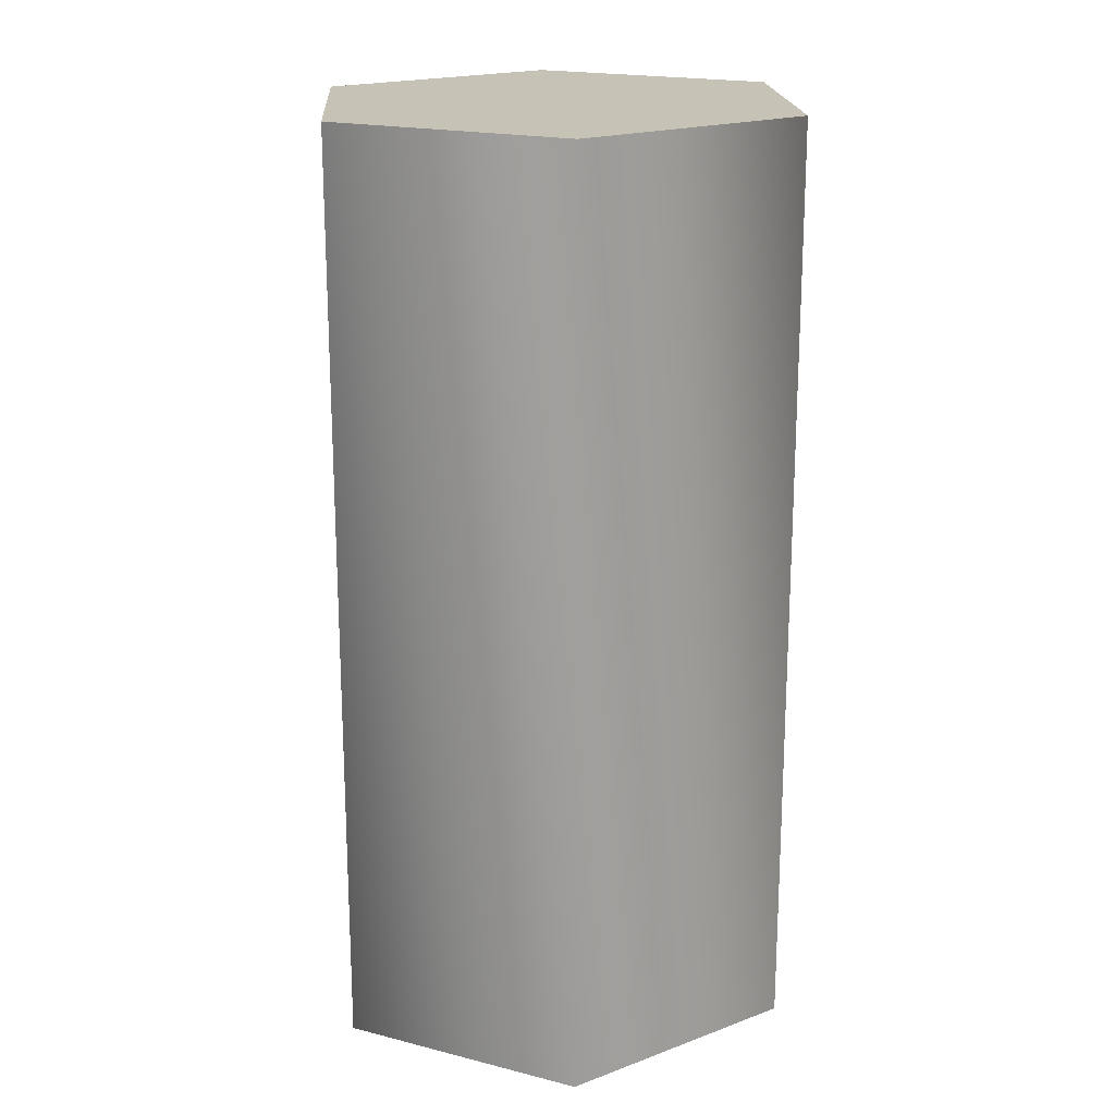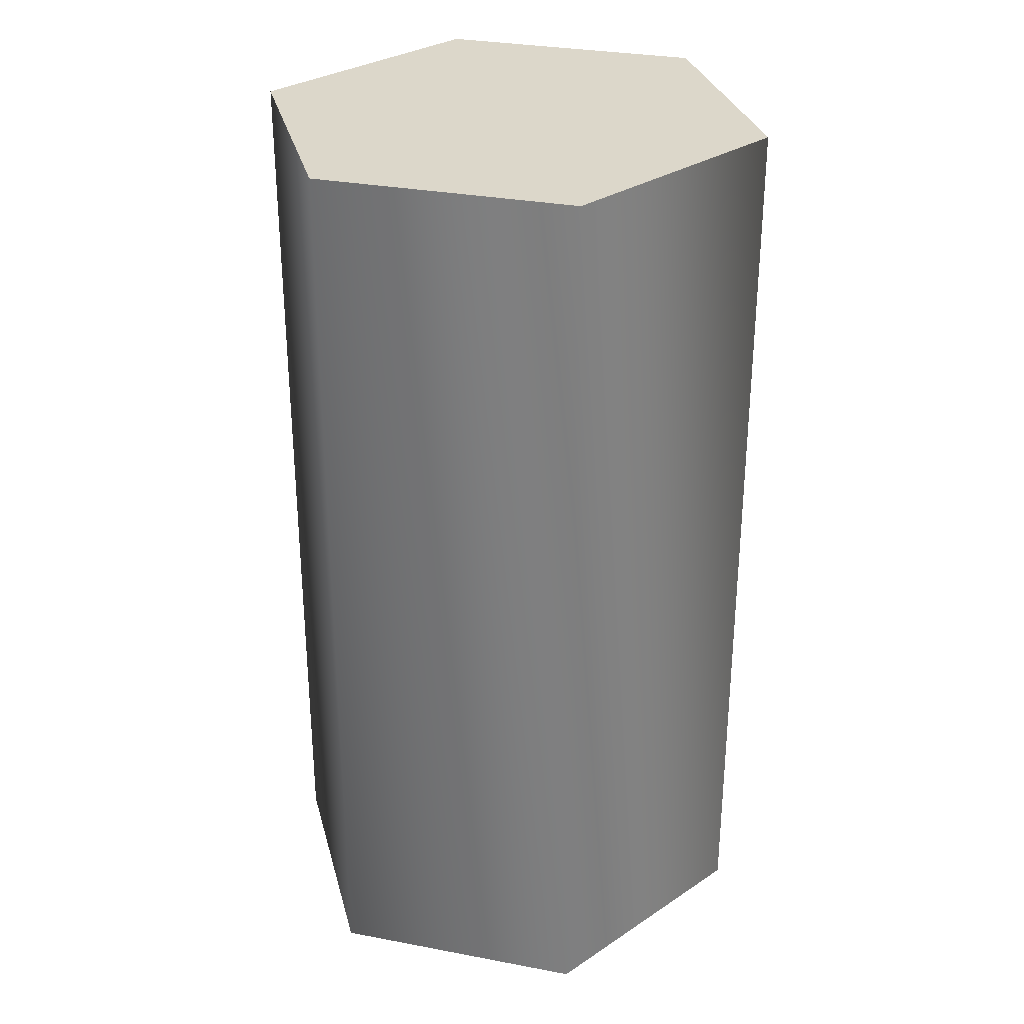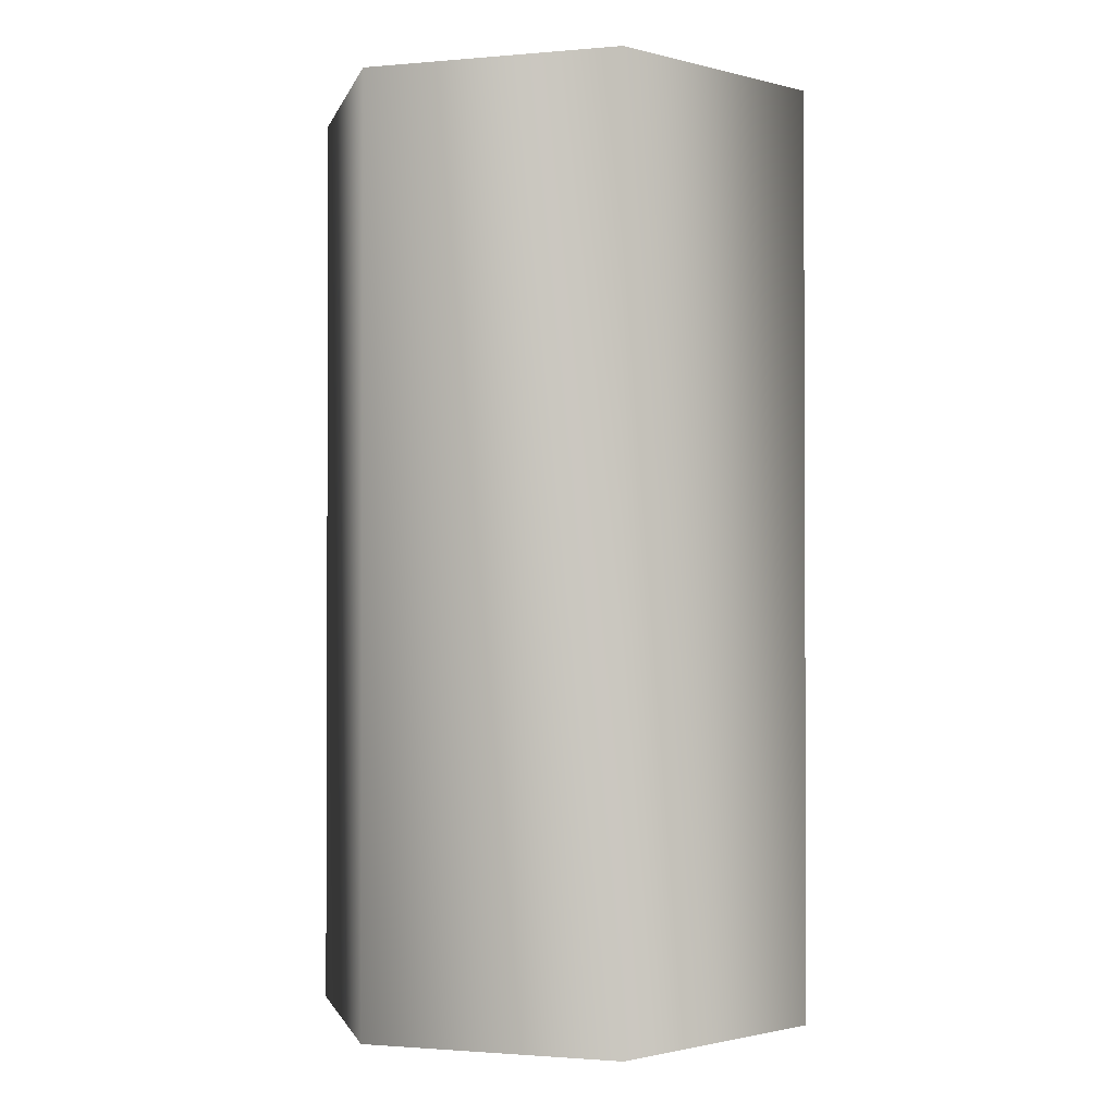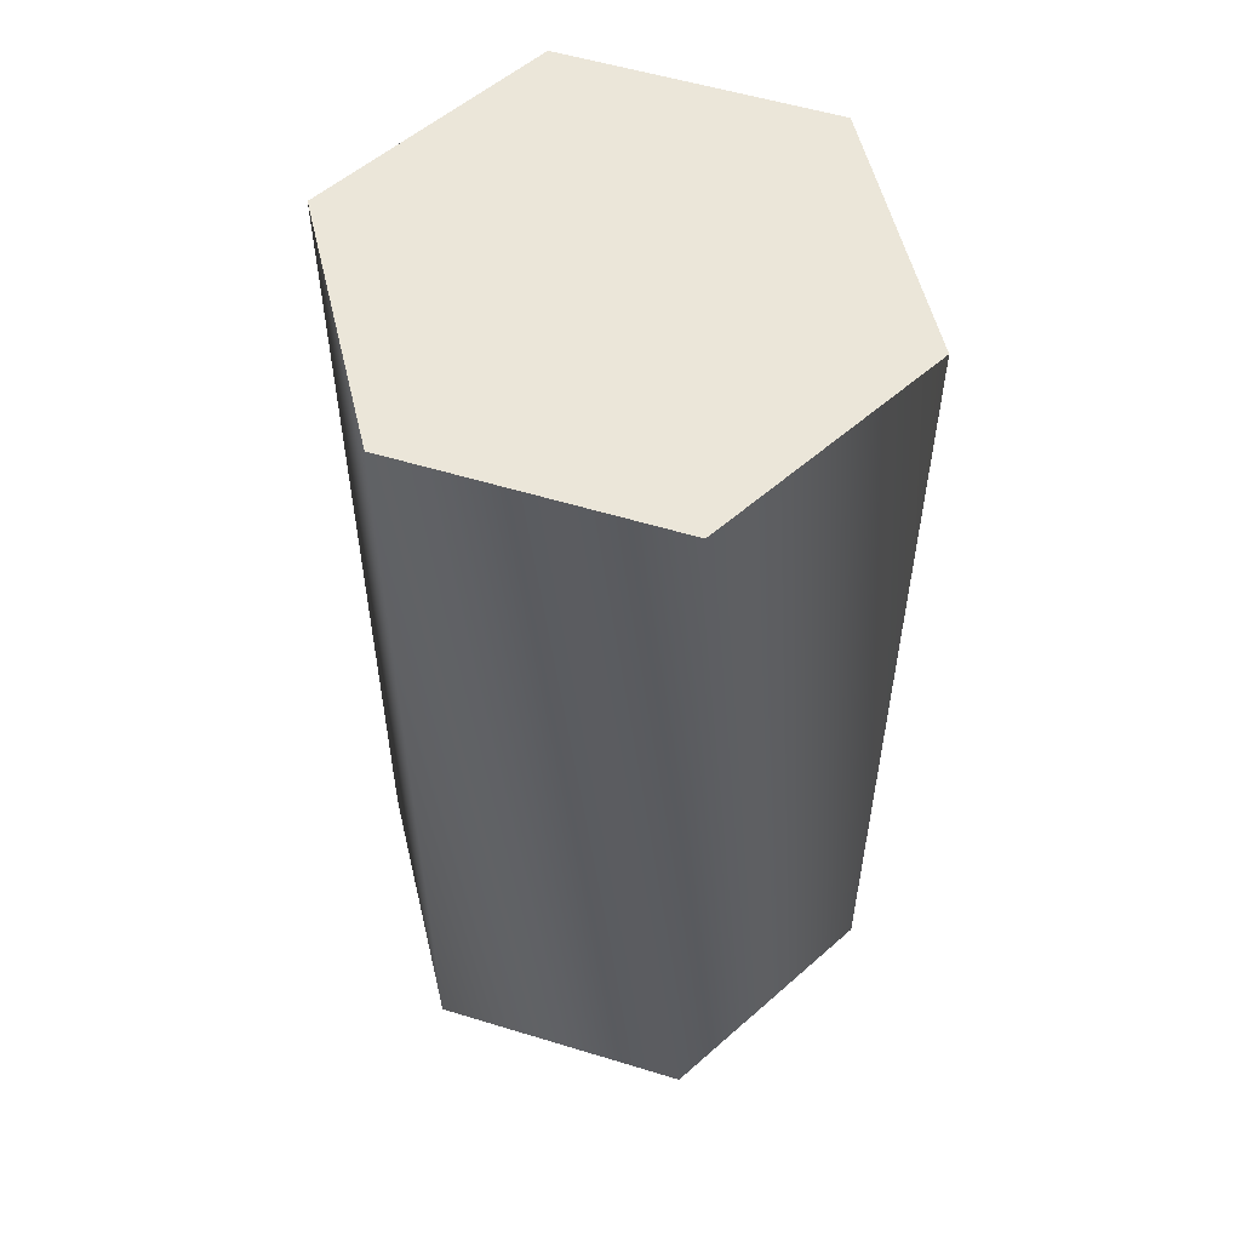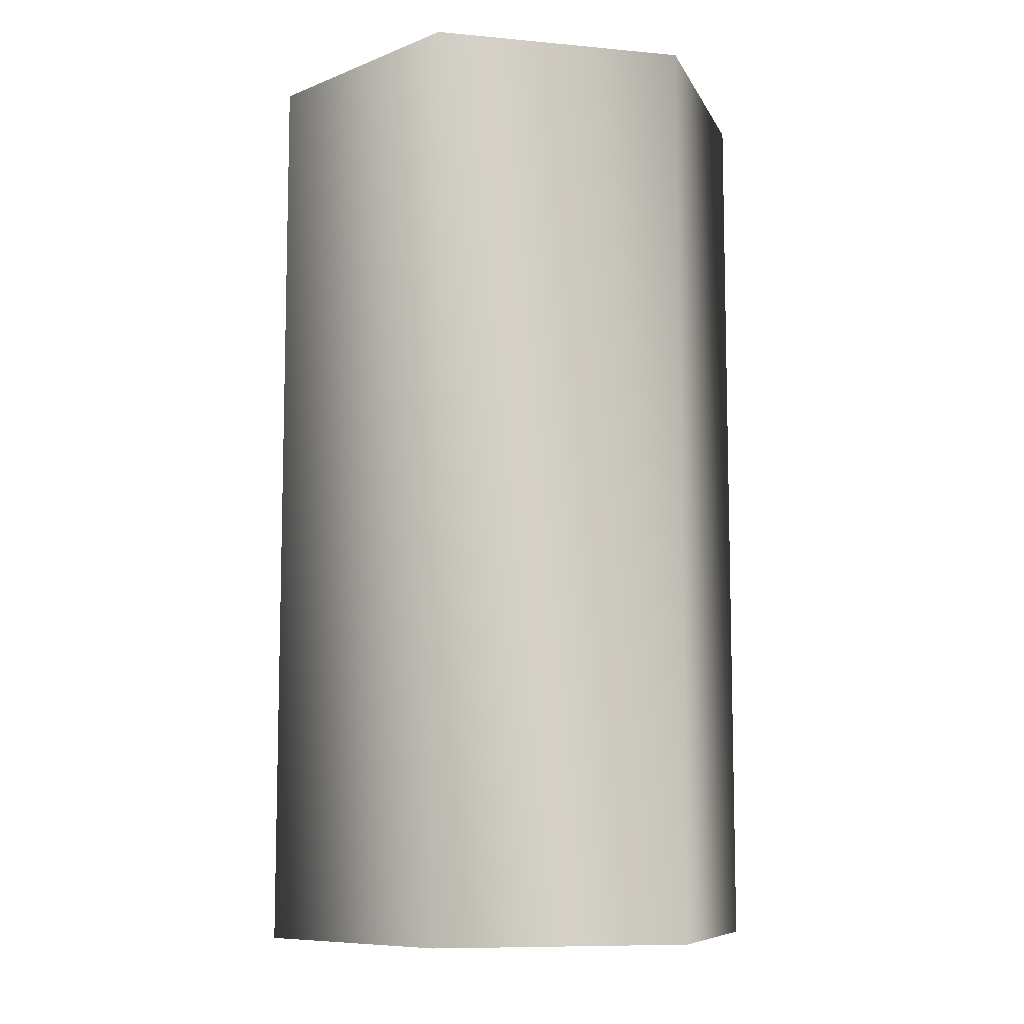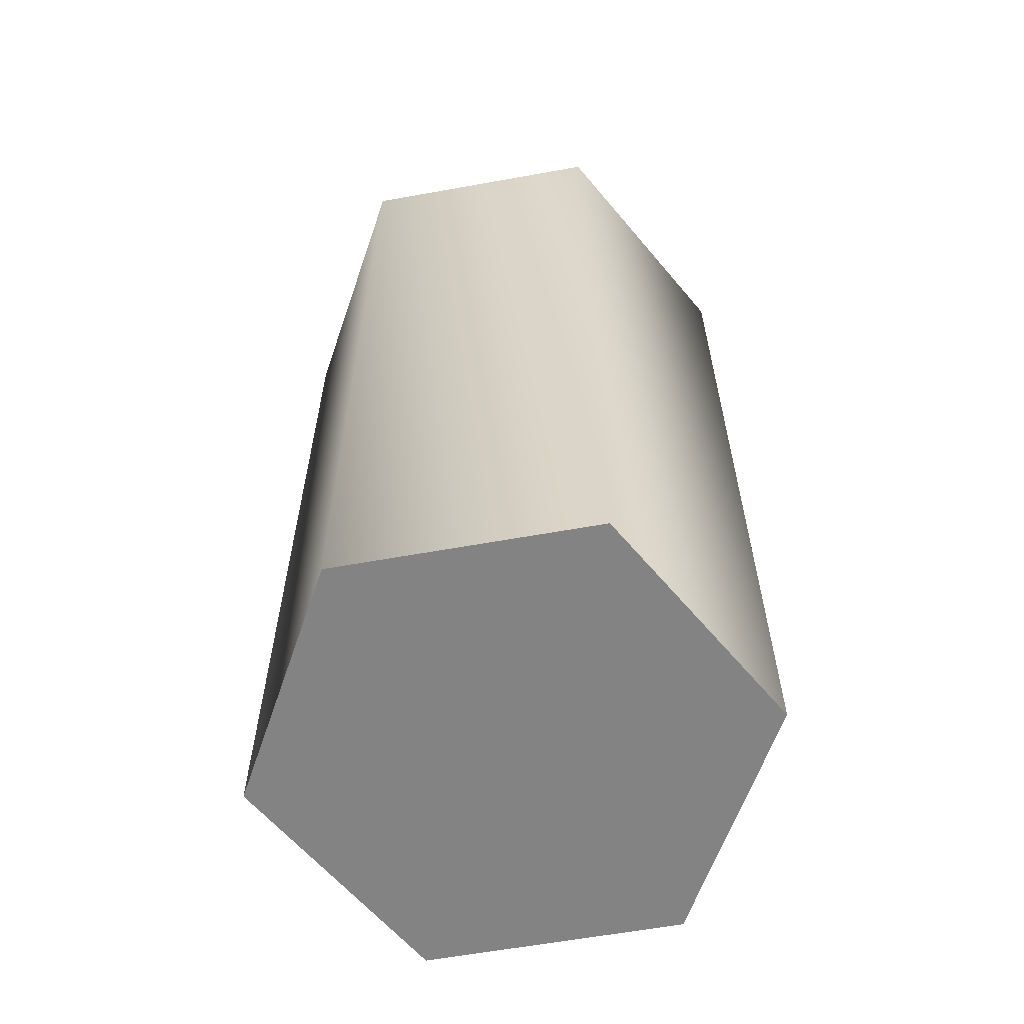
<metadata>
{"format":"obj","ext":"obj","renderer":"f3d","projection":"perspective","resolution":1024,"background":"white","views":[{"elev":19.1,"azim":25.6,"up":"+Y"},{"elev":30.7,"azim":-104.1,"up":"+Y"},{"elev":-1.4,"azim":137.2,"up":"+Y"},{"elev":55.3,"azim":-42.8,"up":"+Y"},{"elev":-9.0,"azim":-133.5,"up":"+Y"},{"elev":-61.2,"azim":10.4,"up":"+Y"}]}
</metadata>
<code>
v 18 -393 0
v 9 -393 16
v 0 -393 0
v 9 -393 16
v -9 -393 16
v 0 -393 0
v -9 -393 16
v -18 -393 0
v 0 -393 0
v -18 -393 0
v -9 -393 -16
v 0 -393 0
v -9 -393 -16
v 9 -393 -16
v 0 -393 0
v 9 -393 -16
v 18 -393 0
v 0 -393 0
v 18 -327 0
v 9 -327 16
v 18 -393 0
v 9 -327 16
v 9 -393 16
v 18 -393 0
v 9 -327 16
v -9 -327 16
v 9 -393 16
v -9 -327 16
v -9 -393 16
v 9 -393 16
v -9 -327 16
v -18 -327 0
v -9 -393 16
v -18 -327 0
v -18 -393 0
v -9 -393 16
v -18 -327 0
v -9 -327 -16
v -18 -393 0
v -9 -327 -16
v -9 -393 -16
v -18 -393 0
v -9 -327 -16
v 9 -327 -16
v -9 -393 -16
v 9 -327 -16
v 9 -393 -16
v -9 -393 -16
v 9 -327 -16
v 18 -327 0
v 9 -393 -16
v 18 -327 0
v 18 -393 0
v 9 -393 -16
v 9 -327 16
v 18 -327 0
v 0 -327 0
v -9 -327 16
v 9 -327 16
v 0 -327 0
v -18 -327 0
v -9 -327 16
v 0 -327 0
v -9 -327 -16
v -18 -327 0
v 0 -327 0
v 9 -327 -16
v -9 -327 -16
v 0 -327 0
v 18 -327 0
v 9 -327 -16
v 0 -327 0
f 1 2 3
f 4 5 6
f 7 8 9
f 10 11 12
f 13 14 15
f 16 17 18
f 19 20 21
f 22 23 24
f 25 26 27
f 28 29 30
f 31 32 33
f 34 35 36
f 37 38 39
f 40 41 42
f 43 44 45
f 46 47 48
f 49 50 51
f 52 53 54
f 55 56 57
f 58 59 60
f 61 62 63
f 64 65 66
f 67 68 69
f 70 71 72

</code>
